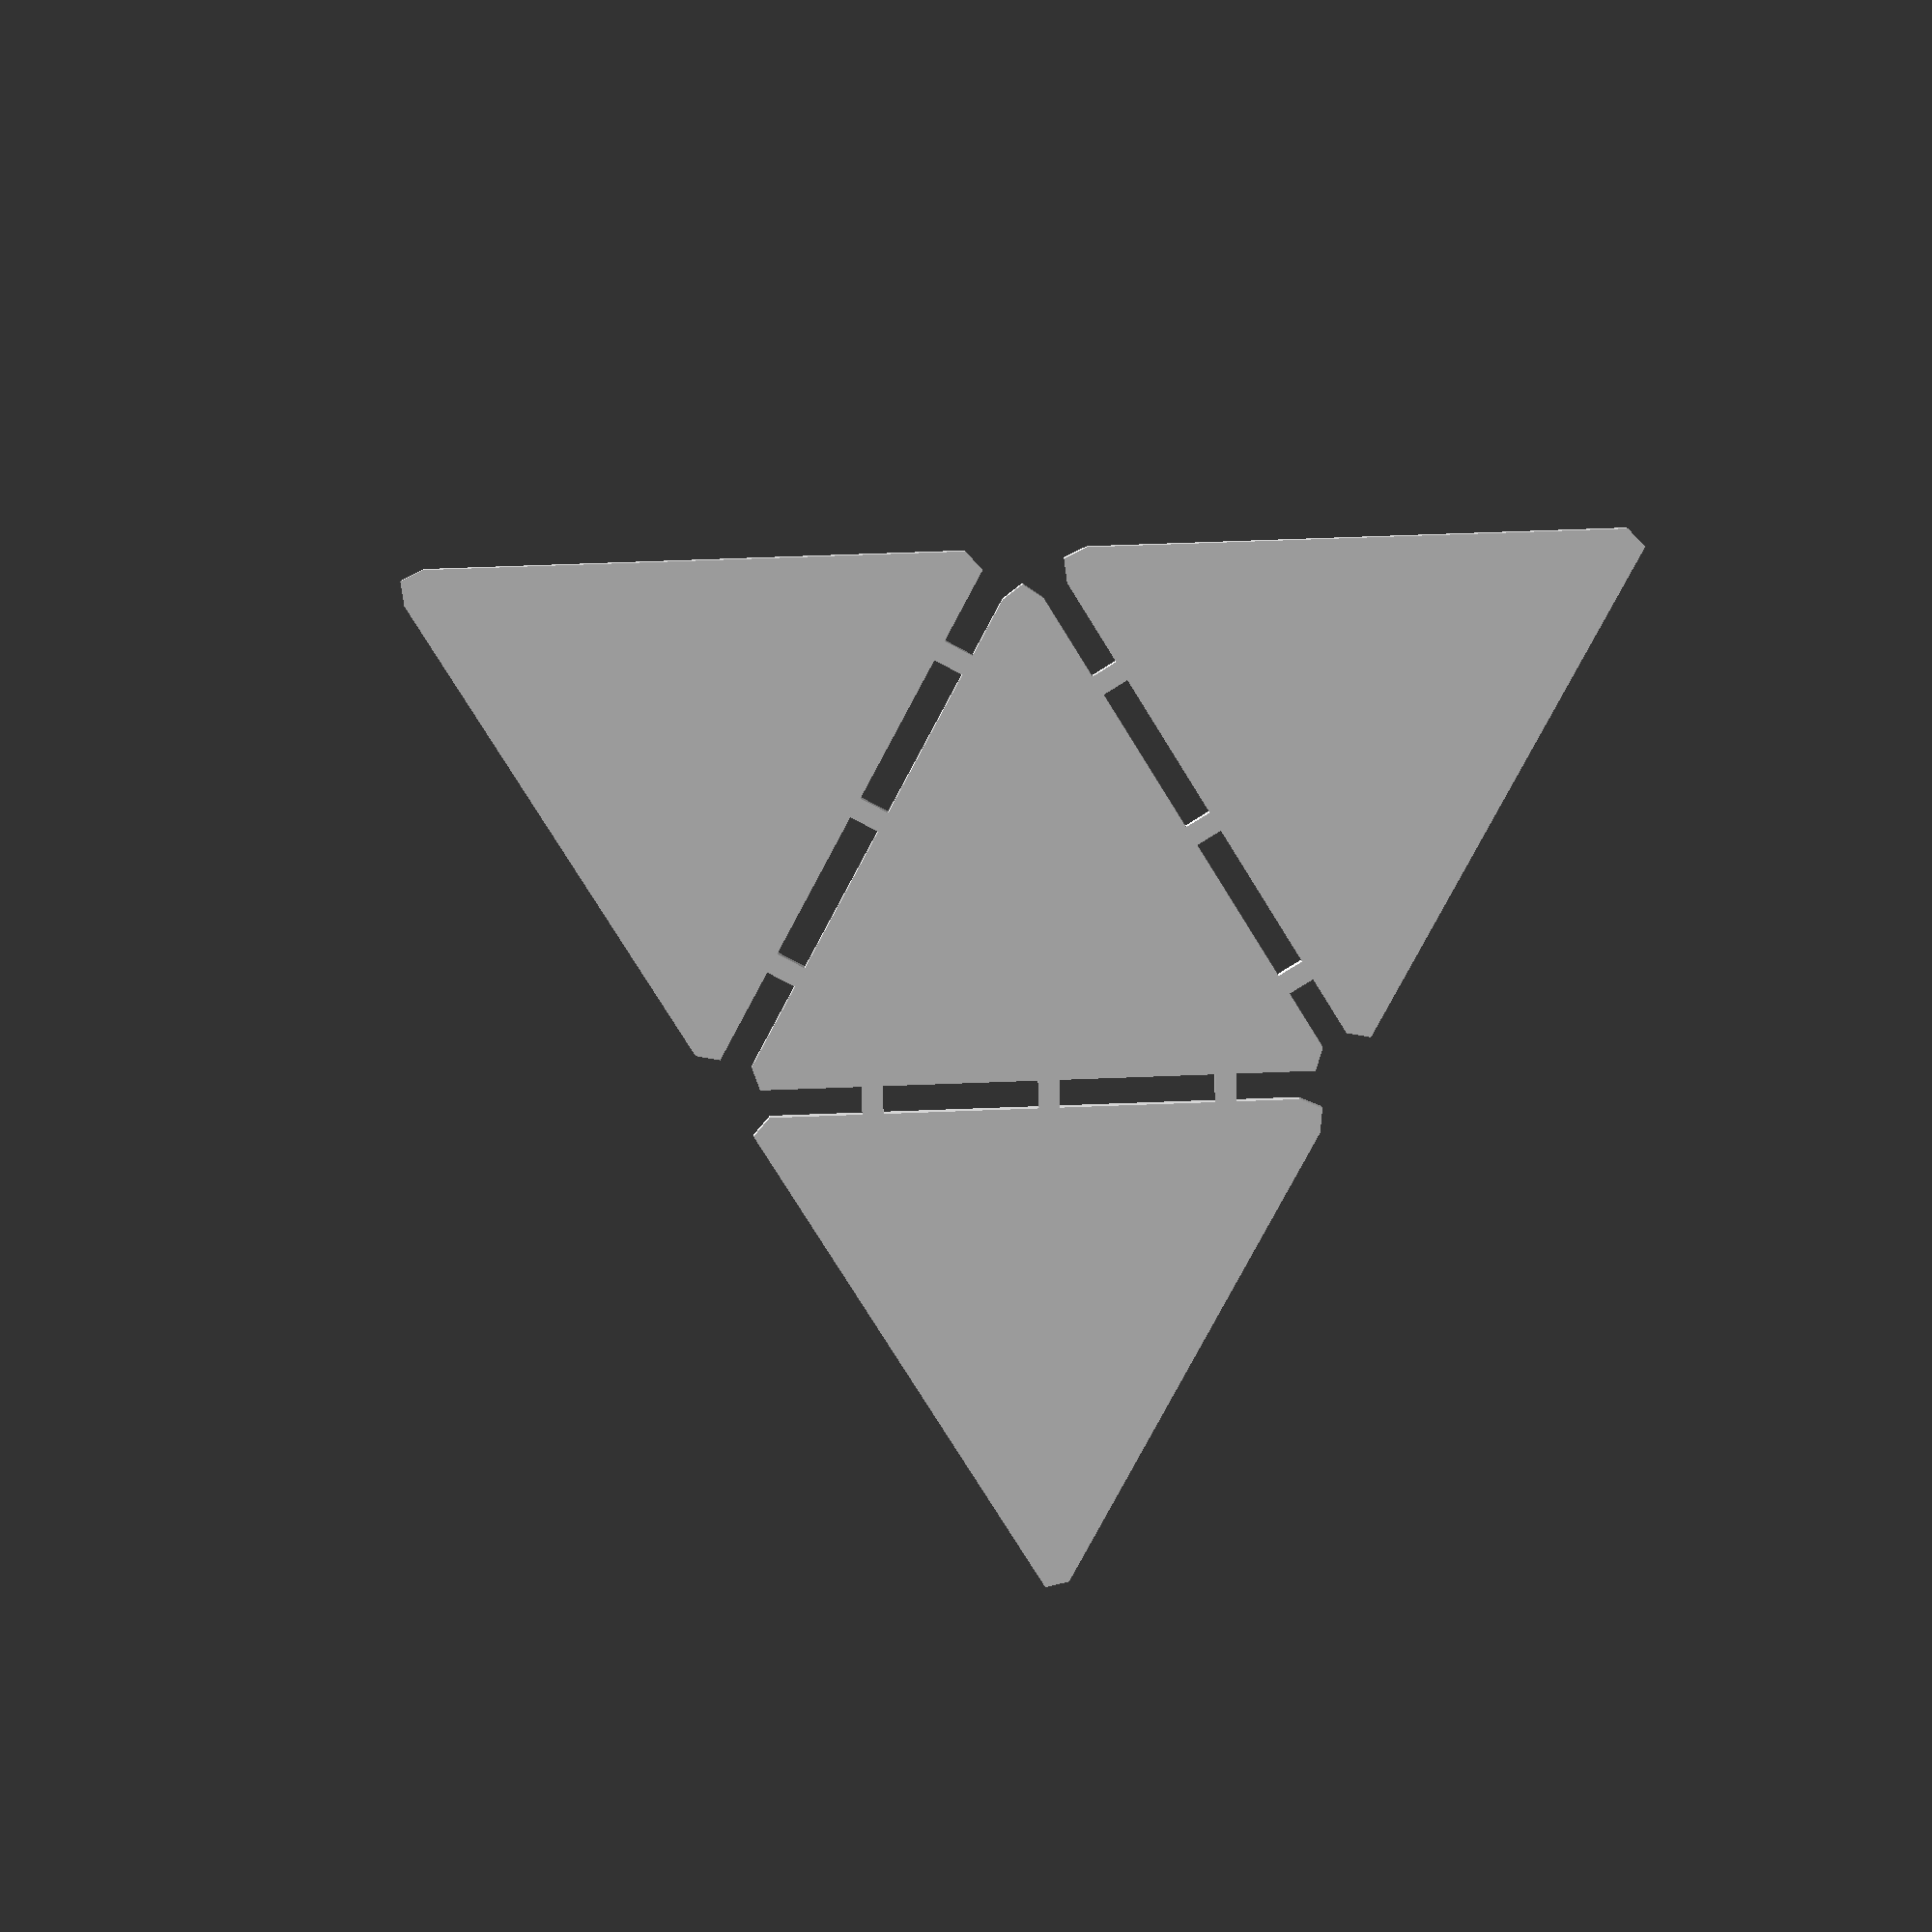
<openscad>

gSide = 20;
gSpacingConnect=3;
gWallThickness = 0.4;
gJoinerThickness = 0.4;

//joiners();
//triangle();
//cylinder(gWallThickness,gWallThickness,1,center);
main();

module main()
{
    triangle();
    joiners();
    rotate([0,0,-60]) joiners();
    //rotate([0,0,-60]) joiners();
    //translate([0,-gSpacingConnect,0]) rotate([0,0,-60]) joiners();
    //translate([-gSpacingConnect+gSide,gSide/2,0])
    translate([gSide-gSpacingConnect/2,gSide+gSpacingConnect/2-gSide/3-(gSpacingConnect*1.5)/2,0]) rotate([0,0,60]) joiners();
//        
    translate([-gSpacingConnect/1.2,0,0])rotate([0,0,60]) triangle();
    translate([0,-gSpacingConnect,0]) rotate([0,0,-60]) translate([0, gSpacingConnect/2,0]) triangle();
    translate([0,gSide+gSpacingConnect/2,0]) rotate([0,0,-60]) translate([0, gSpacingConnect/2,0]) triangle();
}

module triangle()
{
    minkowski()
    {
    linear_extrude(height = gWallThickness, center = false){
        polygon([[0,0], [0,gSide], [pow((pow(gSide,2) - (pow(gSide/2,2))),1/2),gSide/2], [0,0]]);
    }
    cylinder(gWallThickness,gWallThickness*2,0.2);
    
    }
}


module joiners()
{
    translate([-gSpacingConnect*1.5/2,0,0])
    for (i = [gSide/6:gSide/3:gSide-gSide/6]) 
    {
        translate([0,i,0]) joiner();
    }
    
}

module joiner()
{
   cube([gSpacingConnect*1.5,gJoinerThickness*2,gJoinerThickness],0); 
}

//cube(20,20,20);
</openscad>
<views>
elev=169.3 azim=91.9 roll=0.8 proj=p view=solid
</views>
